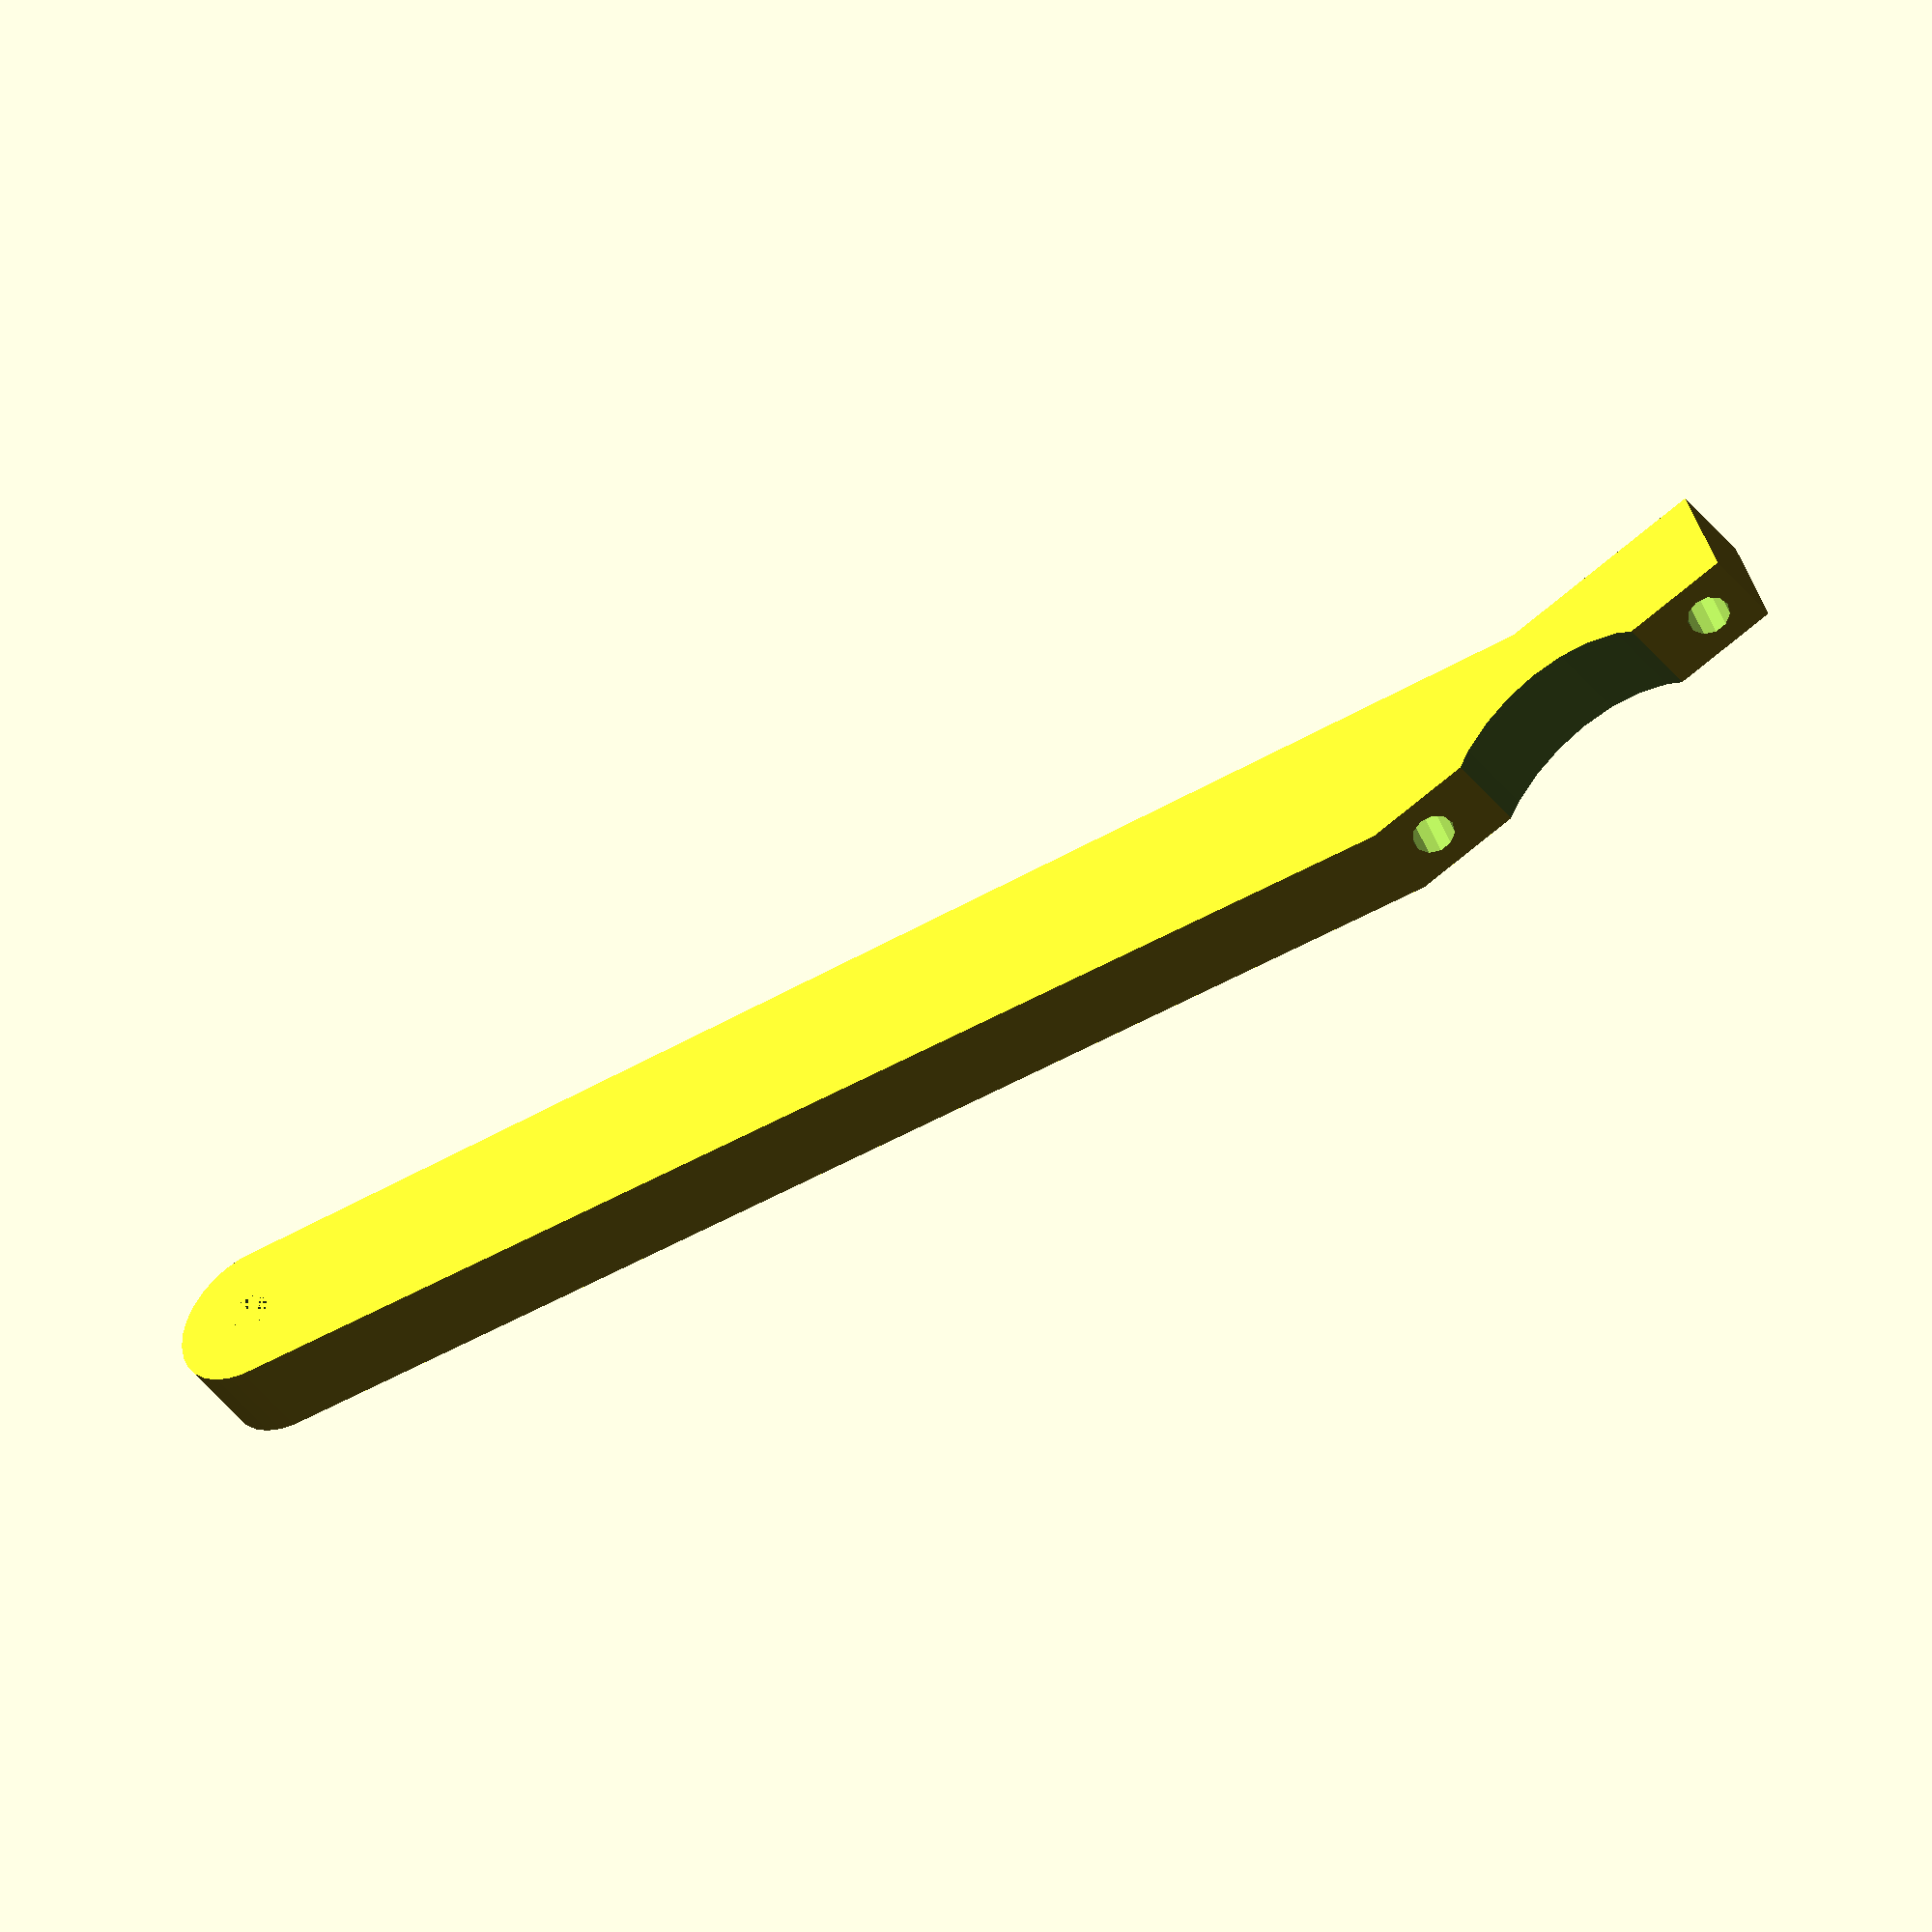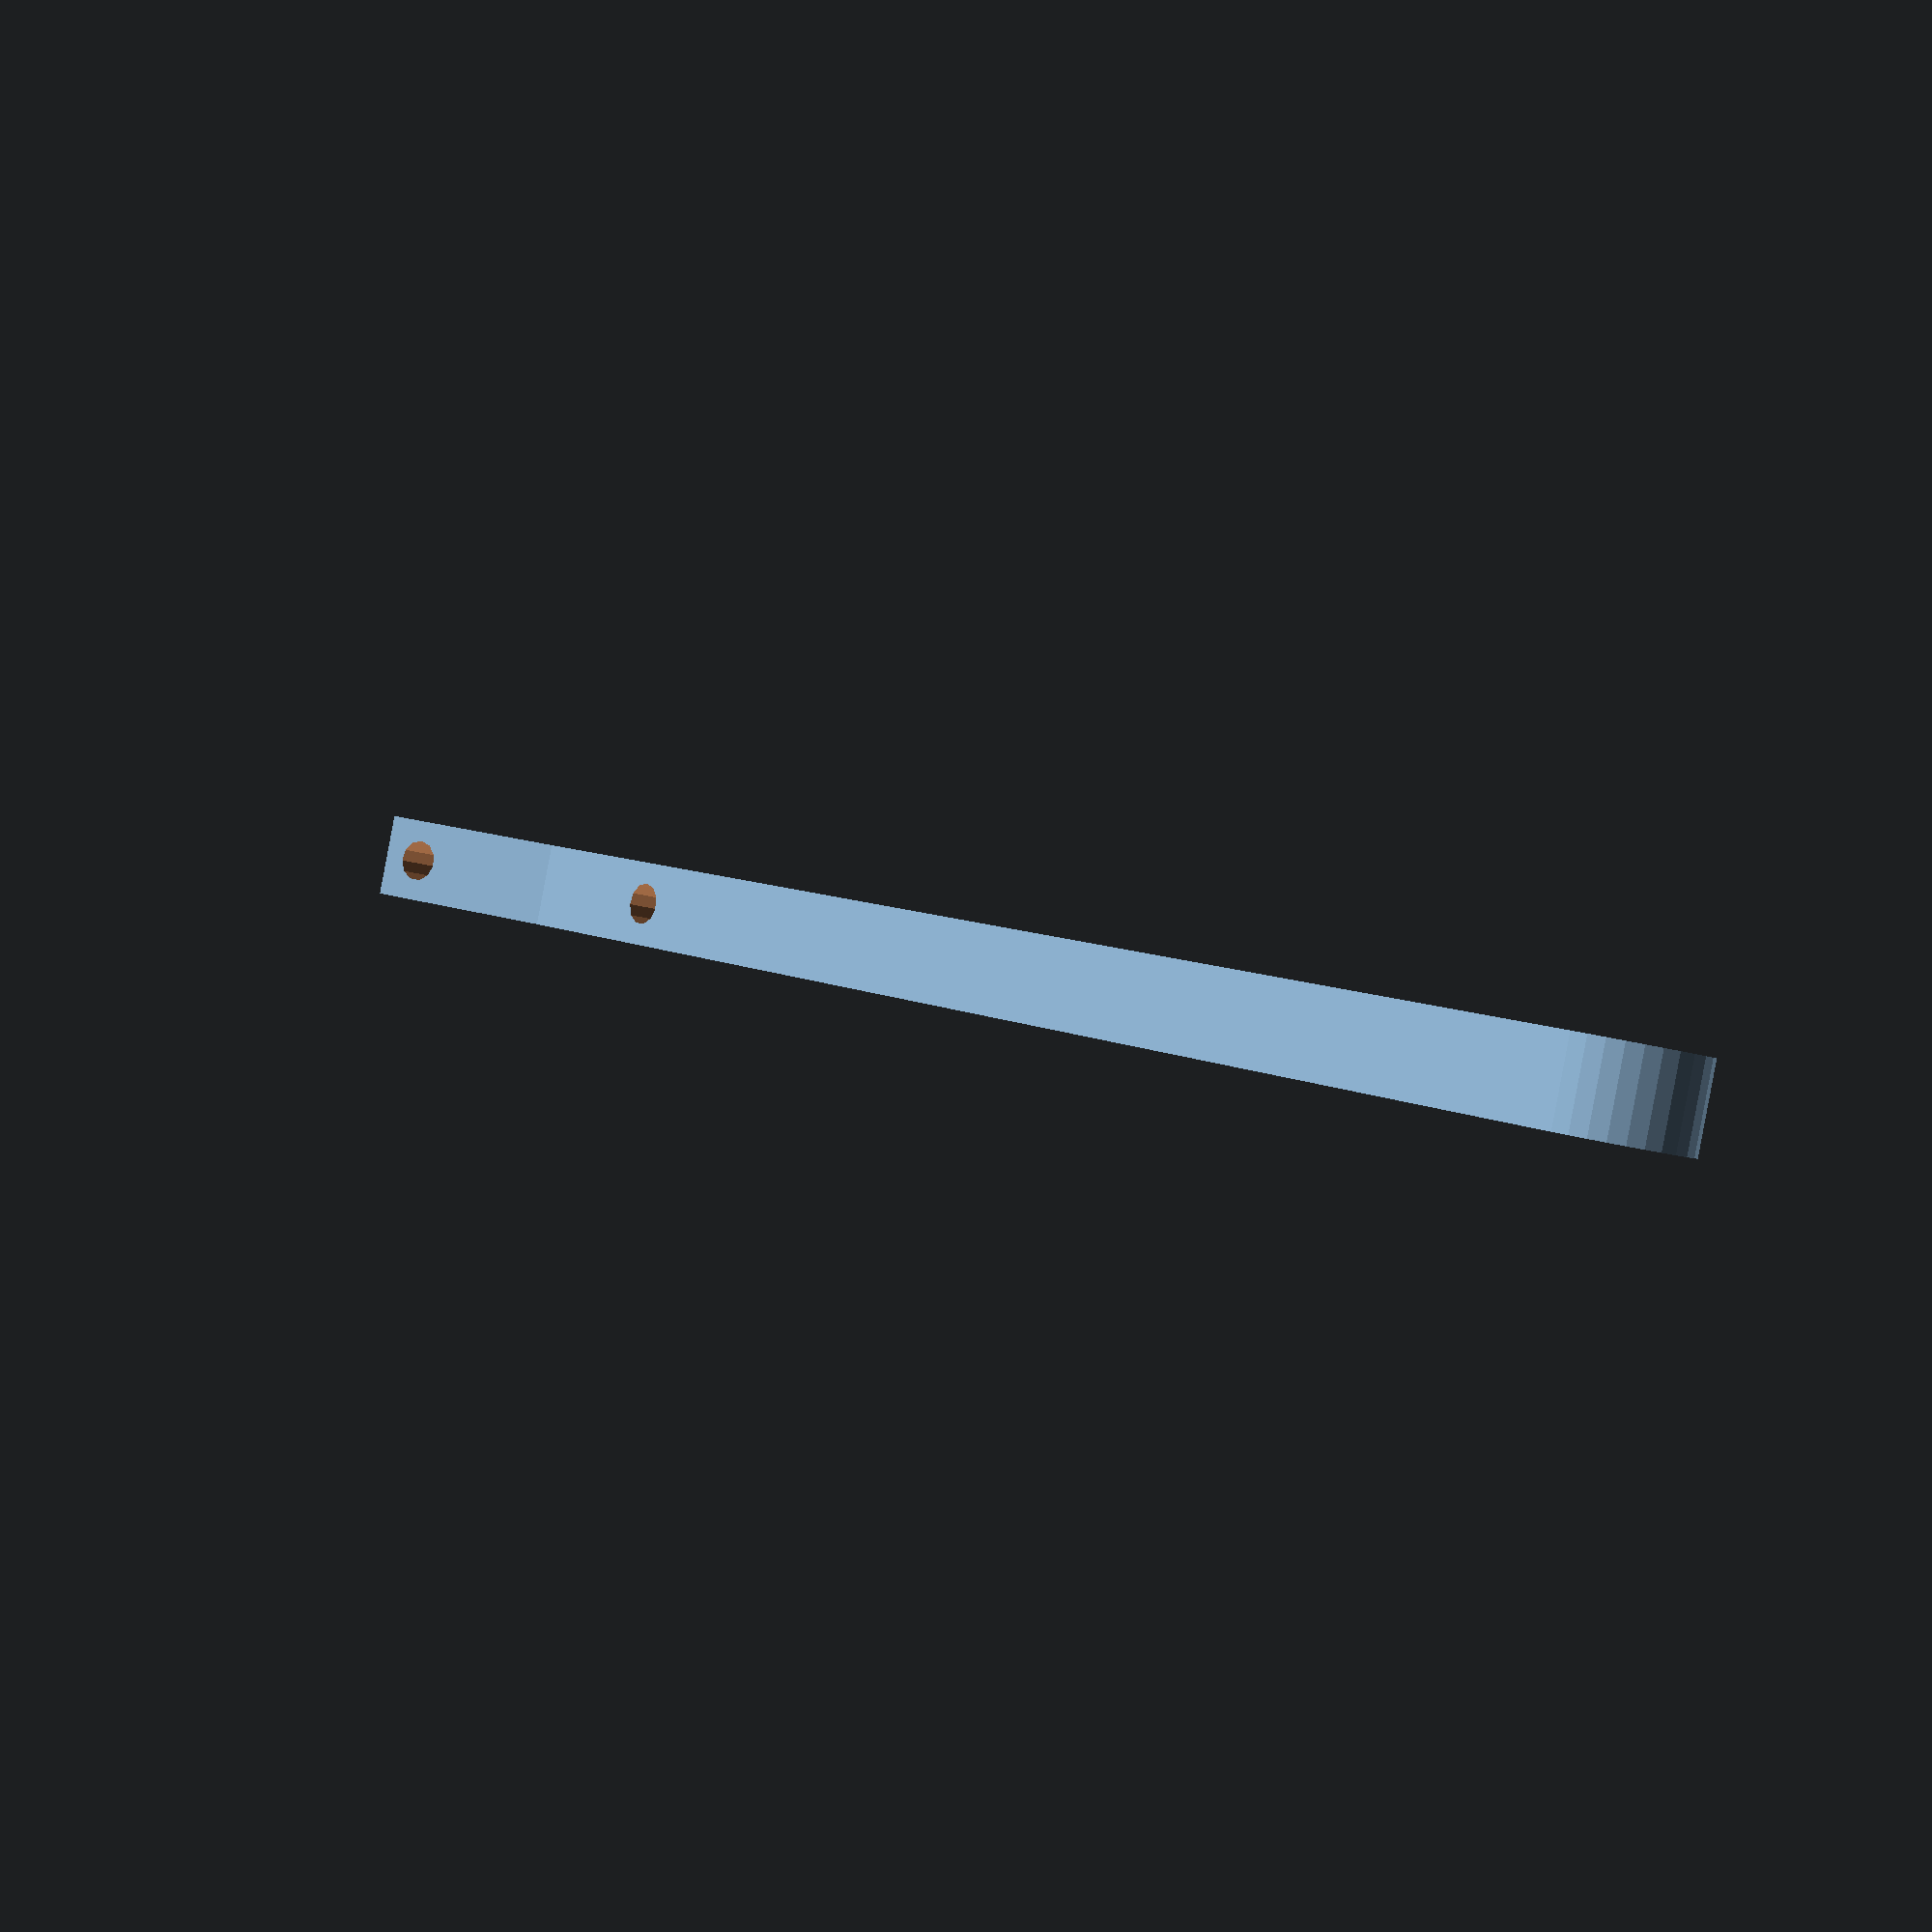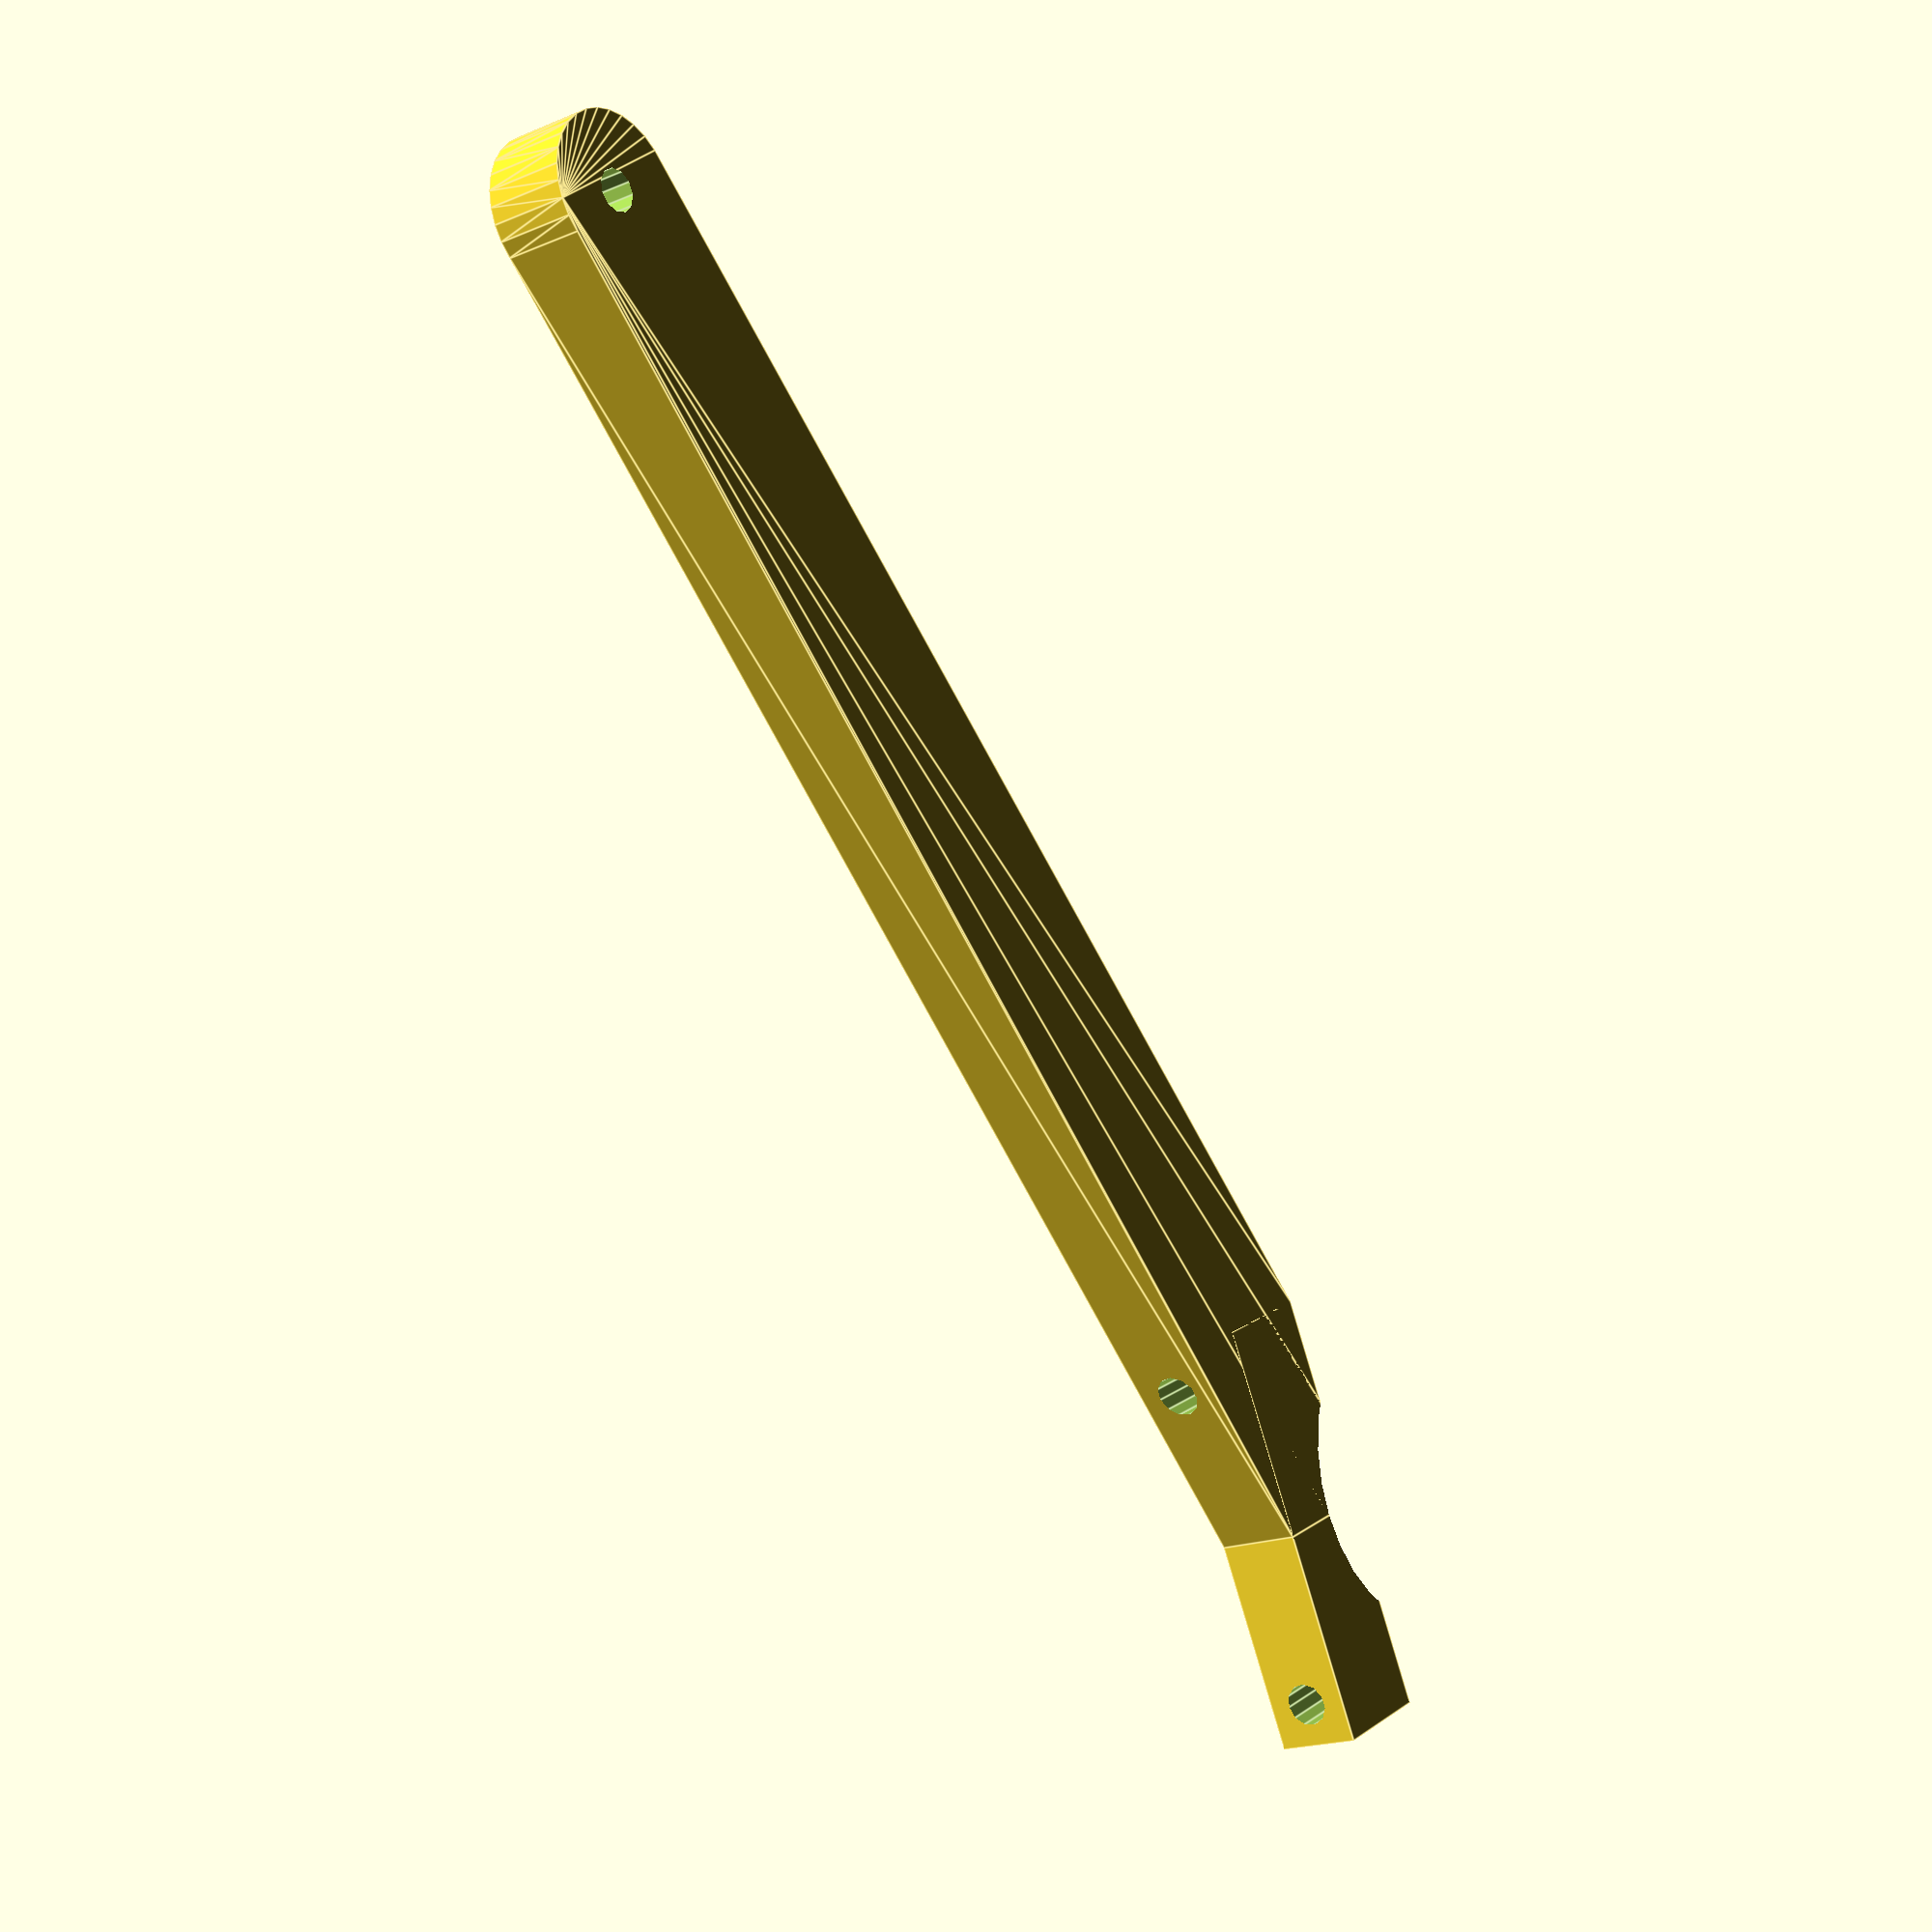
<openscad>
h=18;
x= 60;
wall = 4;
$fs=1;
module f8x16() {
    y = 160;
    difference() {
        translate([-x/2,0,0]) cube([x,y,18]);
        translate([-x/2+wall,+wall,-1]) cube([x-wall*2,y-wall*2,18+2]);
        screw_cut_y(y);
        screw_cut_x(x);
    }
}
module f8x(y) {
    
    difference() {
        translate([-x/2,0,0]) cube([x,y,18]);
        translate([-x/2+wall,+wall,-1]) cube([x-wall*2,y-wall*2,18+2]);
        screw_cut_y(y);
        screw_cut_x(x);
    }
}
module screw_cut_x(width) {
    
    dist = 10;
    width = width - dist;
    hole_d = 3.5;
    
    for (a =[dist:dist:width]) {
        translate([-x/2+a,-100,h/2]) rotate([0,90,90]) cylinder(d=hole_d, h=400);
    }
}
module screw_cut_y(length) {
    
    dist = 10;
    length = length - dist;
    hole_d = 3.5;
    
    for (a =[dist:dist:length]) {
        translate([-x,a,h/2]) rotate([0,90,0]) cylinder(d=hole_d, h=x*2);
    }
}
module servo_frame() {
    screw_d = 2.9;
    difference() {
        union() {
            translate([-x/2,-5,-1]) cube([x, 10,1]);
            translate([-x/2+wall,-8/2,0]) cube([x-wall*2-0.5, 8,h/2+1.5+1]);
        }
        for (a =[0:5:x-wall*2-10]) {
        translate([a-x/2+wall+5,0,-2]) cylinder(d=screw_d, h=20+2);
        }
        translate([20,0,h/2]) rotate([0,90,0]) cylinder(d=screw_d, h=x*2);
        translate([-20,0,h/2]) rotate([0,90,180]) cylinder(d=screw_d, h=x*2);
    }
    
    
    //translate([0,0,0]) cylinder(d=3, h=20);
    //translate([0,48.5,0]) cylinder(d=3, h=20);
}
module mount2() {
    $fs= 0.9;
    x = 8;
    y= 15;
    z = 6;
    $fs= 0.9;
    difference() {
        union() {
            translate([8, 0, 0]) cube([x,y,z]);
            hull() {
                
            }
        }
        translate([0,y-3,z/2]) rotate([0,90,0]) cylinder(d=3,h=z*4);
        translate([0,0,-1]) cylinder(d=22,h=z+2);
    }
}
module hollow_cyl(d, w, h) {
    $fs= 0.9;
    difference() {
        cylinder(d=d+w*2, h=h);
        translate([0,0,-1])cylinder(d=d, h=h+2);
    }
}
module link1() {
    $fs= 0.9;
    x = 8;
    y= 15;
    z = 6;
    difference() {
        union() {
            mount2();
            mirror([0,1,0]) mount2();
            hull() {
                mirror([0,1,0]) mount2();
                translate([45,-100,0])hollow_cyl( d=3, w=4, h=6);
            }
        }
        translate([0,y-3,z/2]) rotate([0,90,0]) cylinder(d=3,h=z*4);
        mirror([0,1,0]) translate([0,y-3,z/2]) rotate([0,90,0]) cylinder(d=3,h=z*4);
        translate([0,0,-1]) cylinder(d=22,h=z+2);
        translate([45,-100,0])  cylinder(d=3,h=z*4);
    }
    
}
link1();
//f8x16();
//translate([0,10,0])servo_frame();
//translate([90,0,0])f8x(80);
//translate([90,80,0])f8x(80);

//translate([90,-10 -40,0])f8x(40);
</openscad>
<views>
elev=224.1 azim=109.6 roll=325.2 proj=o view=solid
elev=269.8 azim=239.1 roll=10.7 proj=p view=solid
elev=198.3 azim=333.1 roll=230.6 proj=p view=edges
</views>
